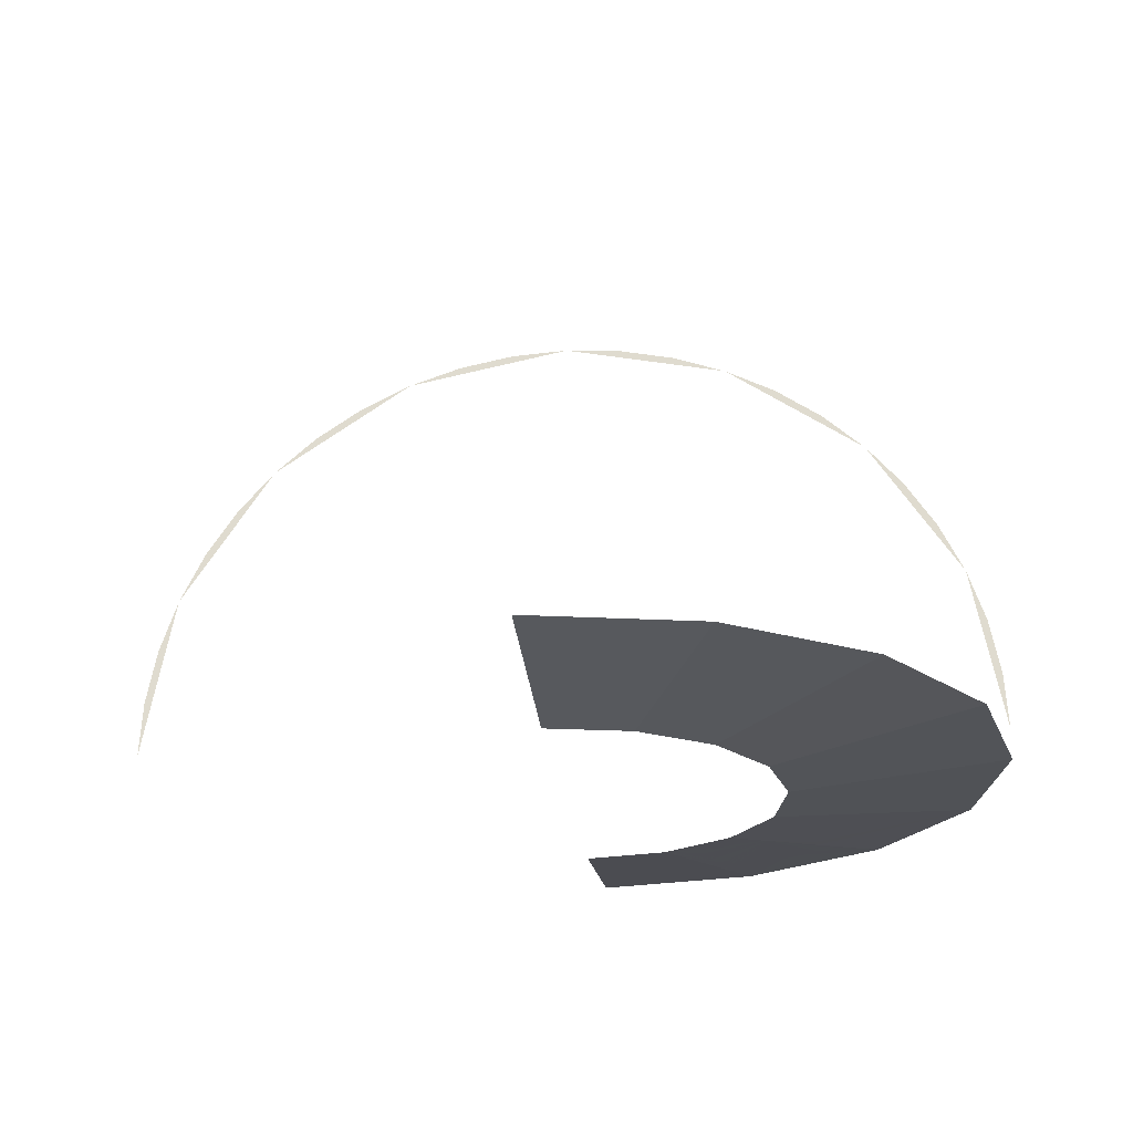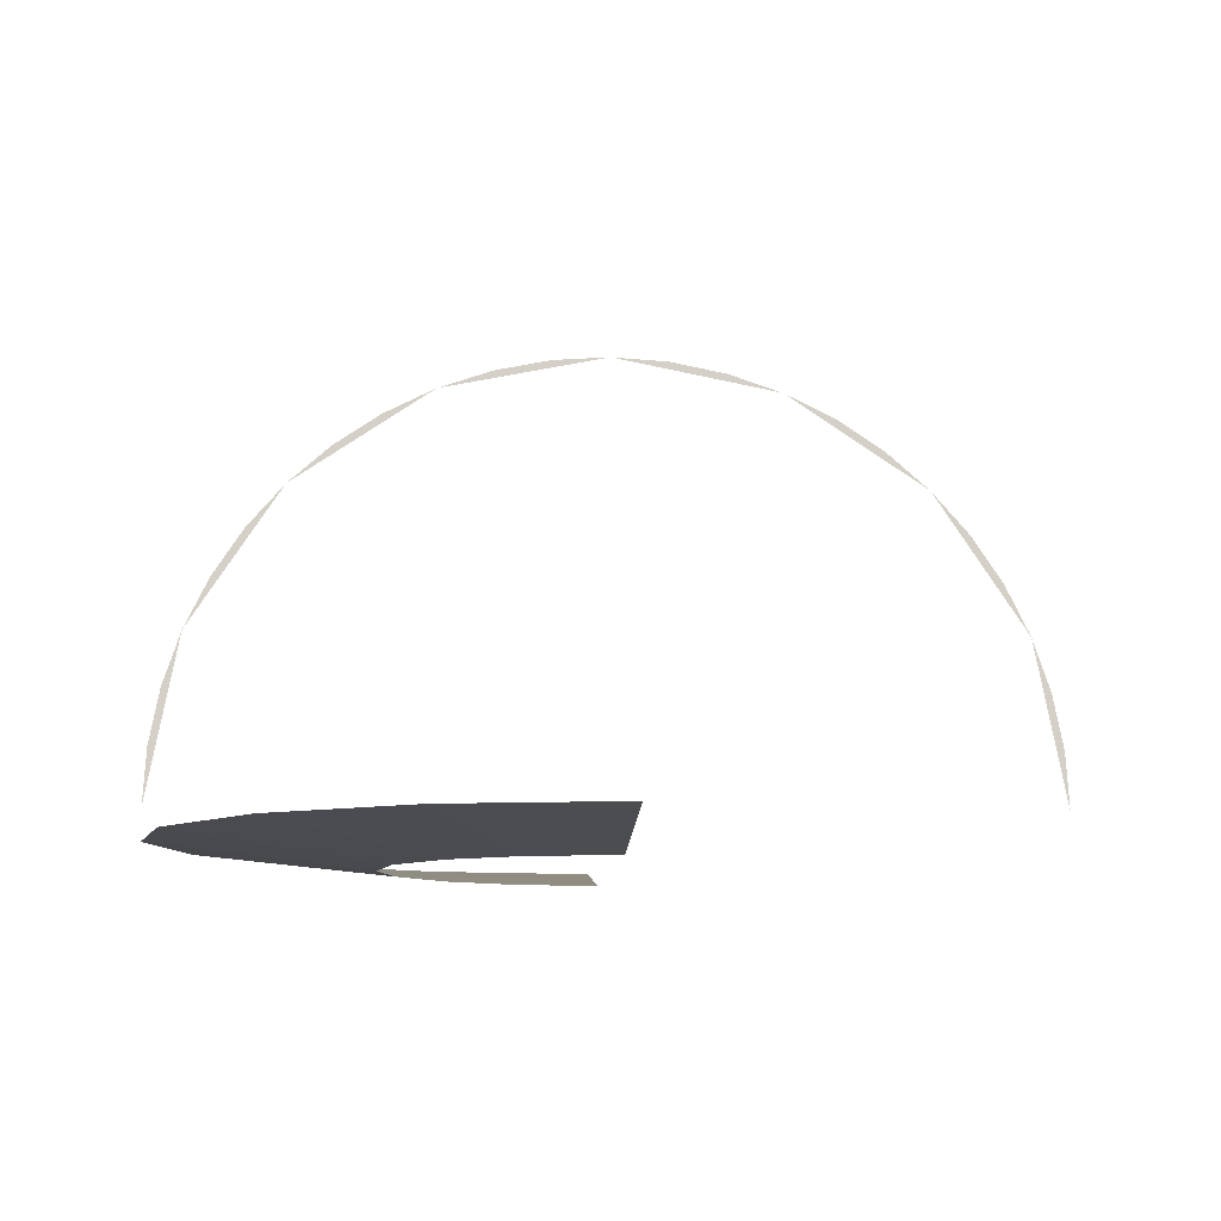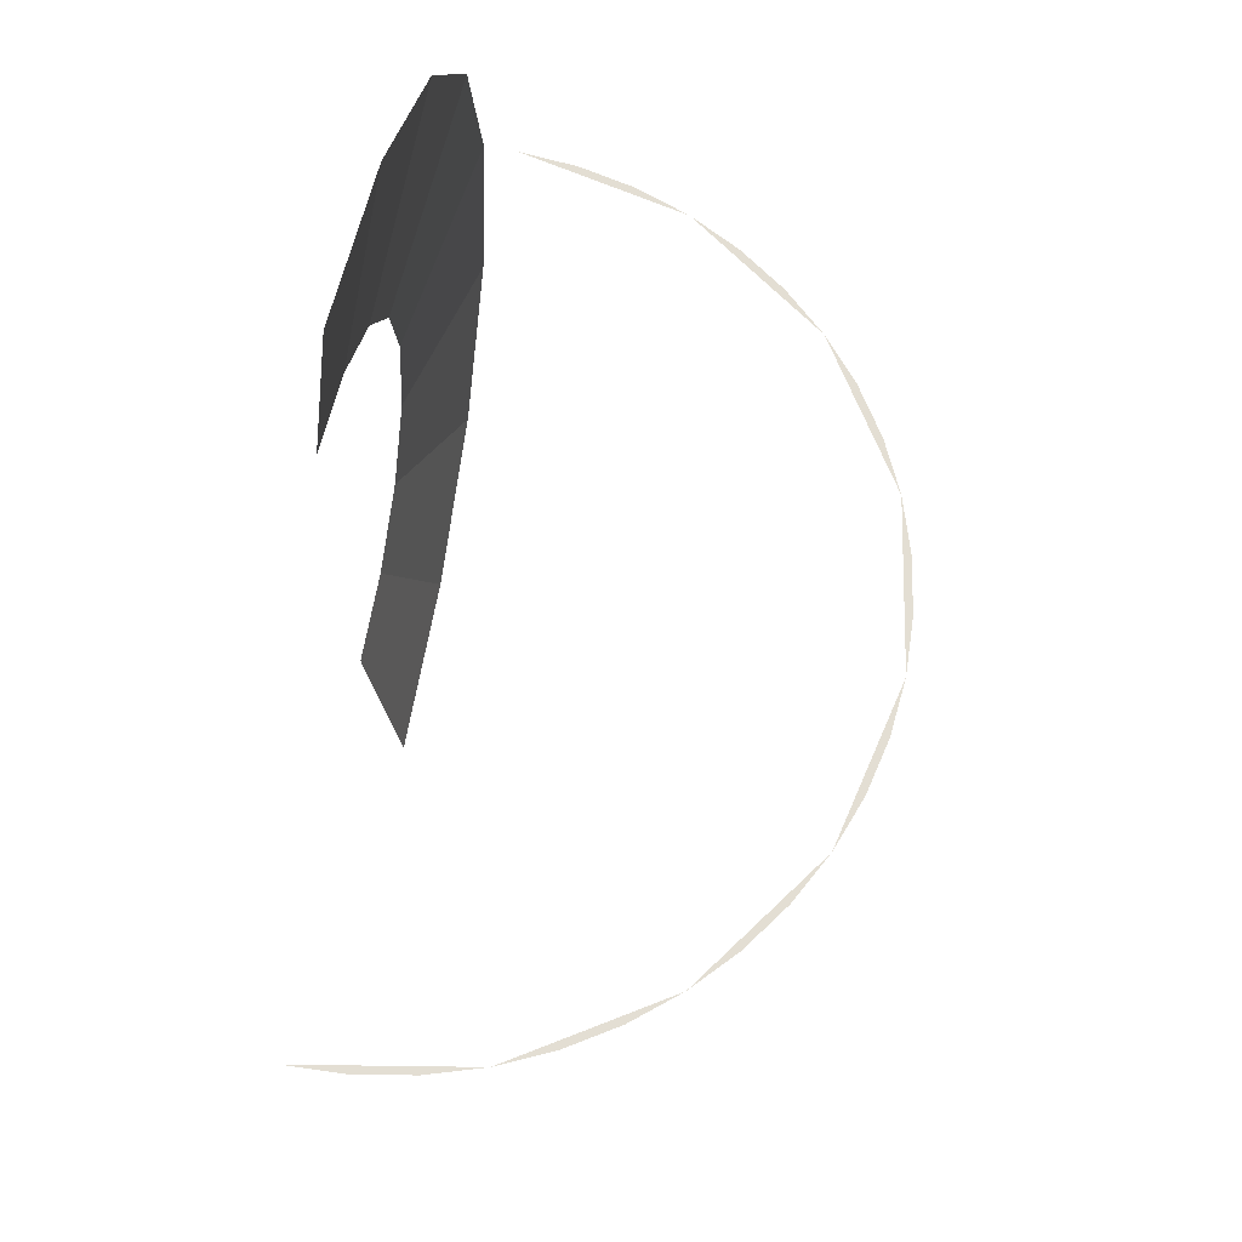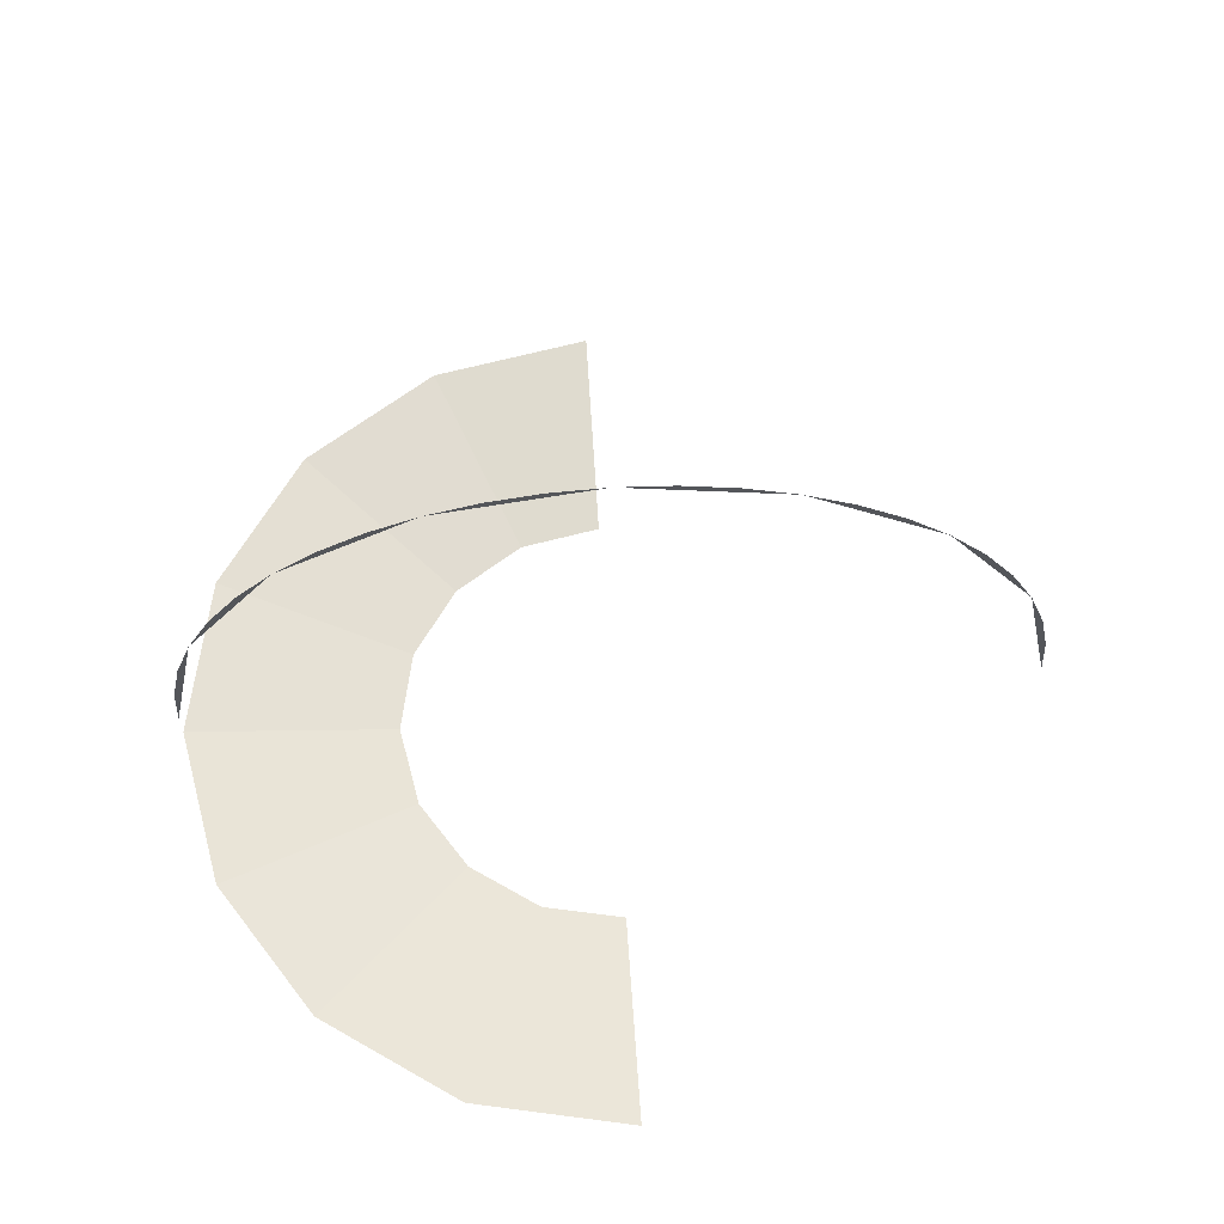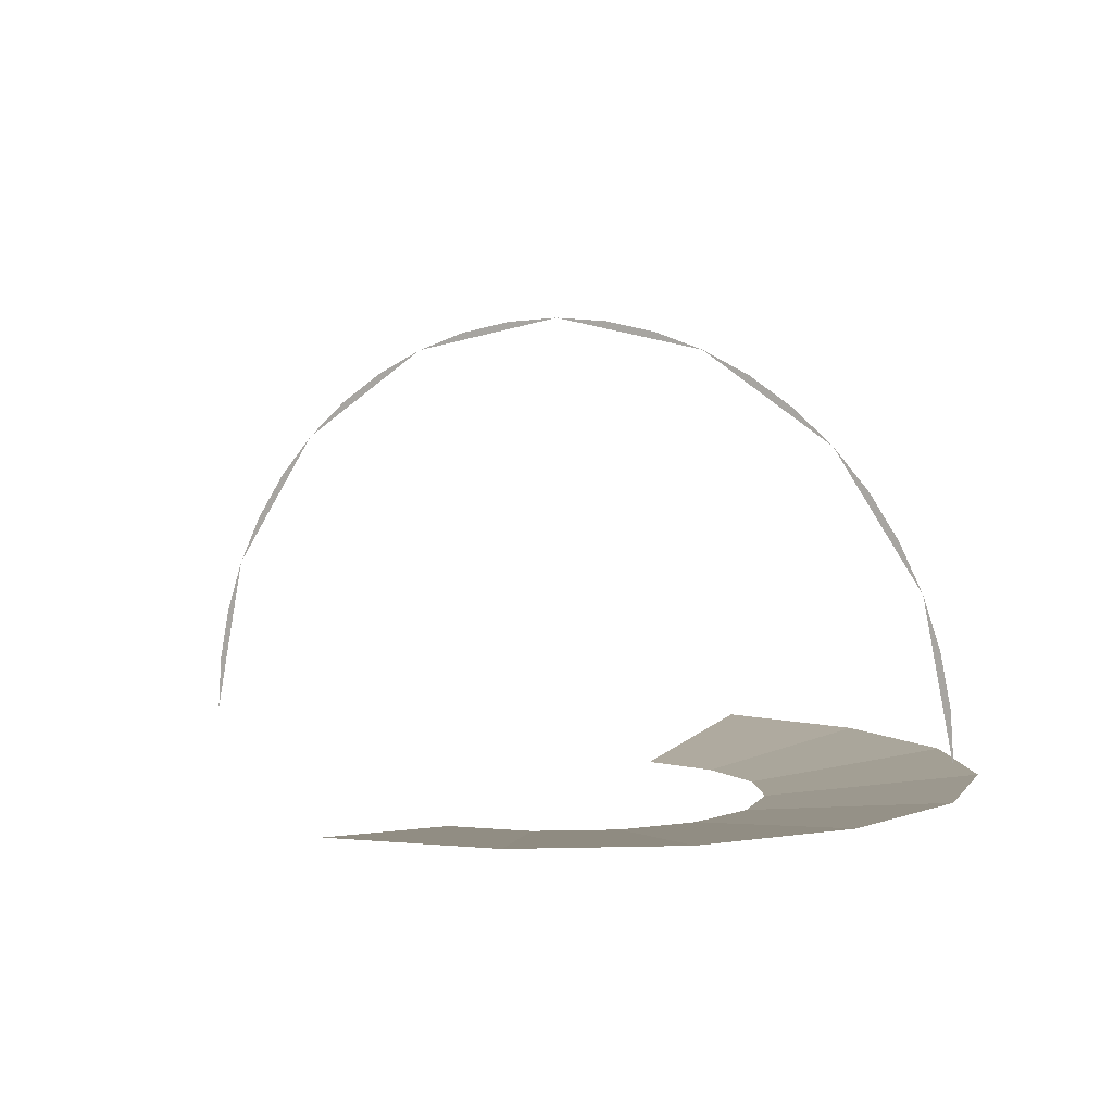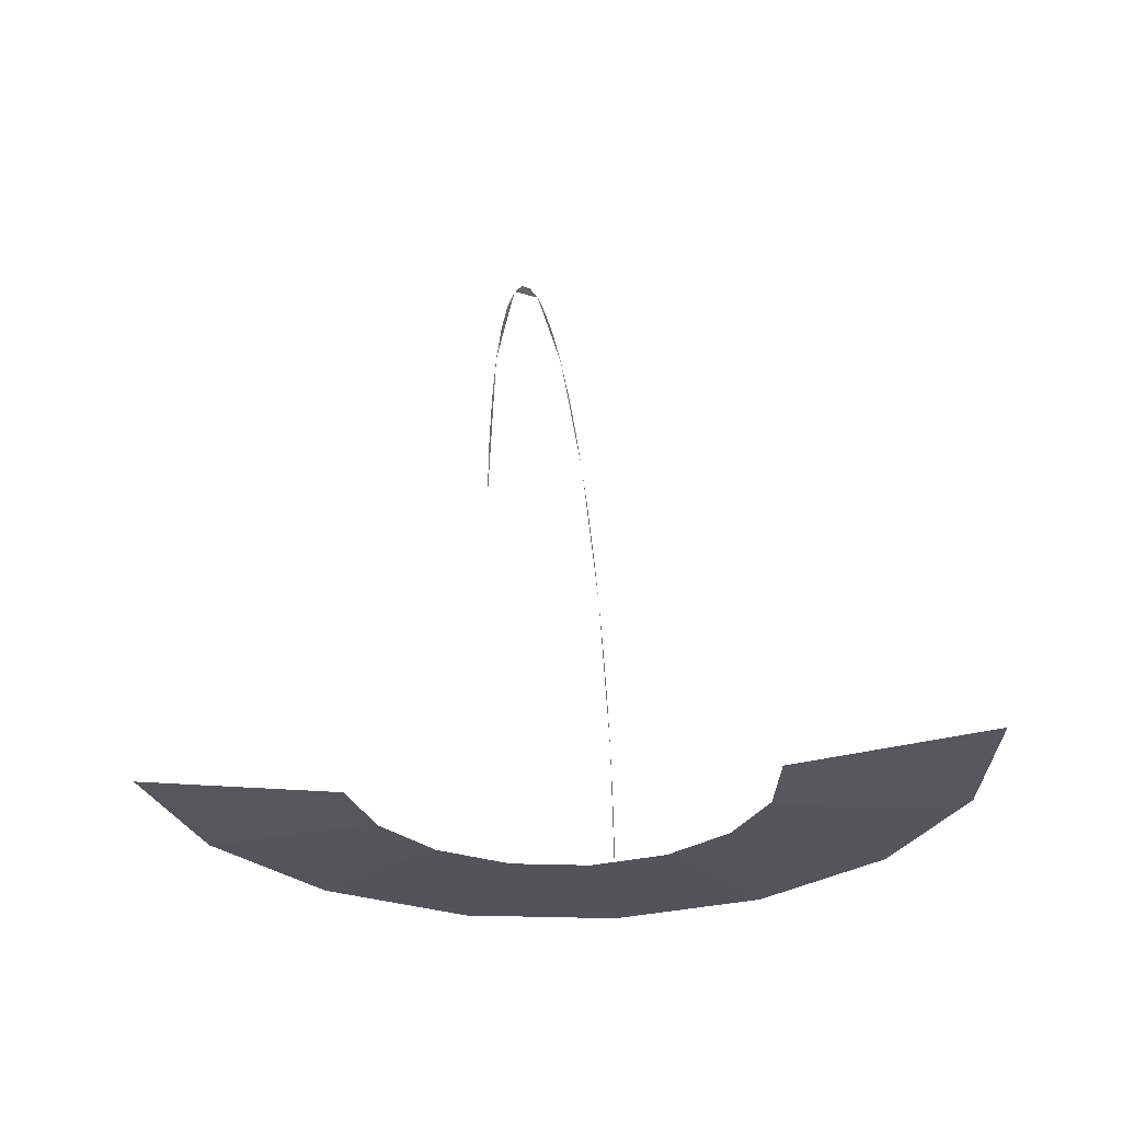
<metadata>
{"format":"obj","ext":"obj","renderer":"f3d","projection":"perspective","resolution":1024,"background":"white","views":[{"elev":-22.3,"azim":6.0,"up":"+Z"},{"elev":-9.3,"azim":176.7,"up":"+Z"},{"elev":67.2,"azim":-78.0,"up":"+Y"},{"elev":64.2,"azim":176.3,"up":"+Z"},{"elev":4.6,"azim":28.8,"up":"+Z"},{"elev":-29.9,"azim":-81.8,"up":"+Z"}]}
</metadata>
<code>
v 0.35 0 -0.35
v 0.347 0 -0.3043
v 0.3381 0 -0.2594
v 0.3234 0 -0.2161
v 0 0 0
v -0.04568 0 -0.00301
v -0.09058 0 -0.01193
v -0.1339 0 -0.02663
v 0.1339 0 -0.02664
v 0.09059 0 -0.01194
v 0.04569 0 -0.003005
v -3e-06 0 8e-06
v 0.2475 0 -0.1025
v 0.2131 0 -0.07234
v 0.175 0 -0.0469
v 0.1339 0 -0.02663
v 0.3234 0 -0.2161
v 0.3031 0 -0.175
v 0.2777 0 -0.1369
v 0.2475 0 -0.1025
v -0.3234 0 -0.2161
v -0.3381 0 -0.2594
v -0.347 0 -0.3043
v -0.35 0 -0.35
v -0.2475 0 -0.1025
v -0.2777 0 -0.1369
v -0.3031 0 -0.175
v -0.3234 0 -0.2161
v -0.1339 0 -0.02664
v -0.175 0 -0.0469
v -0.2131 0 -0.07233
v -0.2475 0 -0.1025
v 0 -0.3 -0.382
v 0.04619 -0.2691 -0.3846
v 0.03535 -0.2854 -0.3829
v 0.01913 -0.2962 -0.382
v 0 -0.3 -0.382
v 0.04619 -0.2309 -0.3892
v 0.05 -0.25 -0.3868
v 0.04619 -0.2691 -0.3846
v 0 -0.3 -0.382
v 0.01913 -0.2038 -0.3931
v 0.03535 -0.2146 -0.3914
v 0.04619 -0.2309 -0.3892
v 0 -0.3 -0.382
v 0 -0.2 -0.394
v 0.01913 -0.2038 -0.3931
v 0.1879 -0.07783 -0.3936
v 0.2186 -0.1235 -0.3874
v 0.2024 -0.1126 -0.3898
v 0.1916 -0.09639 -0.392
v 0.1879 -0.07783 -0.3936
v 0.2569 -0.1235 -0.3835
v 0.2378 -0.1273 -0.3852
v 0.2186 -0.1235 -0.3874
v 0.1879 -0.07783 -0.3936
v 0.2726 -0.1129 -0.3826
v 0.2569 -0.1235 -0.3835
v 0.1879 -0.07783 -0.3936
v 0.284 -0.09639 -0.3816
v 0.2726 -0.1129 -0.3826
v 0.1879 -0.07783 -0.3936
v 0.284 -0.05812 -0.3825
v 0.2878 -0.07726 -0.3816
v 0.284 -0.09639 -0.3816
v 0.1879 -0.07783 -0.3936
v 0.2569 -0.03106 -0.3864
v 0.2731 -0.0419 -0.3842
v 0.284 -0.05812 -0.3825
v 0.1879 -0.07783 -0.3936
v 0.2186 -0.03106 -0.391
v 0.2378 -0.02726 -0.3888
v 0.2569 -0.03106 -0.3864
v 0.1879 -0.07783 -0.3936
v 0.1916 -0.05812 -0.3936
v 0.2024 -0.0419 -0.3927
v 0.2186 -0.03106 -0.391
v 0.1536 0.1536 -0.3919
v 0.1931 0.1831 -0.3859
v 0.1823 0.1669 -0.3881
v 0.1661 0.1561 -0.3905
v 0.1536 0.1536 -0.3919
v 0.1956 0.1956 -0.3848
v 0.1931 0.1831 -0.3859
v 0.1536 0.1536 -0.3919
v 0.1931 0.2214 -0.3824
v 0.1969 0.2023 -0.384
v 0.1956 0.1956 -0.3848
v 0.1536 0.1536 -0.3919
v 0.1661 0.2485 -0.3814
v 0.1823 0.2376 -0.3814
v 0.1931 0.2214 -0.3824
v 0.1536 0.1536 -0.3919
v 0.1278 0.2485 -0.384
v 0.1469 0.2523 -0.3824
v 0.1661 0.2485 -0.3814
v 0.1536 0.1536 -0.3919
v 0.1008 0.2214 -0.3886
v 0.1116 0.2376 -0.3862
v 0.1278 0.2485 -0.384
v 0.1536 0.1536 -0.3919
v 0.09695 0.2023 -0.3908
v 0.1008 0.2214 -0.3886
v 0.1536 0.1536 -0.3919
v 0.1116 0.1669 -0.3934
v 0.1008 0.1831 -0.3925
v 0.09695 0.2023 -0.3908
v 0.1536 0.1536 -0.3919
v 0.1469 0.1523 -0.3925
v 0.1278 0.1561 -0.3934
v 0.1116 0.1669 -0.3934
v 0.1339 -0.3234 -0.376
v 0 -0.35 -0.376
v 0 -0.3 -0.382
v 0.01913 -0.2962 -0.382
v 0.1339 -0.3234 -0.376
v 0.01913 -0.2962 -0.382
v 0.03535 -0.2854 -0.3829
v 0.1339 -0.3234 -0.376
v 0.03535 -0.2854 -0.3829
v 0.04619 -0.2691 -0.3846
v 0.1339 -0.3234 -0.376
v 0.04619 -0.2691 -0.3846
v 0.05 -0.25 -0.3868
v 0.1339 -0.3234 -0.376
v 0.05 -0.25 -0.3868
v 0.04619 -0.2309 -0.3892
v 0.06697 -0.1617 -0.397
v 0.06697 -0.1617 -0.397
v 0.04619 -0.2309 -0.3892
v 0.03535 -0.2146 -0.3914
v 0.06697 -0.1617 -0.397
v 0.03535 -0.2146 -0.3914
v 0.01913 -0.2038 -0.3931
v 0.06697 -0.1617 -0.397
v 0.01913 -0.2038 -0.3931
v 0 -0.2 -0.394
v 0 -0.175 -0.397
v 0.1339 -0.3234 -0.376
v 0.06697 -0.1617 -0.397
v 0.1237 -0.1237 -0.397
v 0.2475 -0.2475 -0.376
v 0.2475 -0.2475 -0.376
v 0.2569 -0.1235 -0.3835
v 0.2726 -0.1129 -0.3826
v 0.3234 -0.1339 -0.376
v 0.2475 -0.2475 -0.376
v 0.2378 -0.1273 -0.3852
v 0.2569 -0.1235 -0.3835
v 0.2475 -0.2475 -0.376
v 0.2186 -0.1235 -0.3874
v 0.2378 -0.1273 -0.3852
v 0.2475 -0.2475 -0.376
v 0.1237 -0.1237 -0.397
v 0.2024 -0.1126 -0.3898
v 0.2186 -0.1235 -0.3874
v 0.1237 -0.1237 -0.397
v 0.1916 -0.09639 -0.392
v 0.2024 -0.1126 -0.3898
v 0.1237 -0.1237 -0.397
v 0.1617 -0.06697 -0.397
v 0.1879 -0.07783 -0.3936
v 0.1916 -0.09639 -0.392
v 0.3234 -0.1339 -0.376
v 0.2726 -0.1129 -0.3826
v 0.284 -0.09639 -0.3816
v 0.3234 -0.1339 -0.376
v 0.284 -0.09639 -0.3816
v 0.2878 -0.07726 -0.3816
v 0.3234 -0.1339 -0.376
v 0.2878 -0.07726 -0.3816
v 0.284 -0.05812 -0.3825
v 0.35 0 -0.376
v 0.35 0 -0.376
v 0.284 -0.05812 -0.3825
v 0.2731 -0.0419 -0.3842
v 0.35 0 -0.376
v 0.2731 -0.0419 -0.3842
v 0.2569 -0.03106 -0.3864
v 0.35 0 -0.376
v 0.2569 -0.03106 -0.3864
v 0.2378 -0.02726 -0.3888
v 0.175 0 -0.397
v 0.175 0 -0.397
v 0.2378 -0.02726 -0.3888
v 0.2186 -0.03106 -0.391
v 0.175 0 -0.397
v 0.2186 -0.03106 -0.391
v 0.2024 -0.0419 -0.3927
v 0.175 0 -0.397
v 0.2024 -0.0419 -0.3927
v 0.1916 -0.05812 -0.3936
v 0.175 0 -0.397
v 0.1916 -0.05812 -0.3936
v 0.1879 -0.07783 -0.3936
v 0.1617 -0.06697 -0.397
v 0.35 0 -0.376
v 0.175 0 -0.397
v 0.1617 0.06697 -0.397
v 0.3234 0.1339 -0.376
v 0.3234 0.1339 -0.376
v 0.1931 0.1831 -0.3859
v 0.1956 0.1956 -0.3848
v 0.2475 0.2475 -0.376
v 0.3234 0.1339 -0.376
v 0.1617 0.06697 -0.397
v 0.1823 0.1669 -0.3881
v 0.1931 0.1831 -0.3859
v 0.1617 0.06697 -0.397
v 0.1661 0.1561 -0.3905
v 0.1823 0.1669 -0.3881
v 0.1617 0.06697 -0.397
v 0.1237 0.1237 -0.397
v 0.1536 0.1536 -0.3919
v 0.1661 0.1561 -0.3905
v 0.2475 0.2475 -0.376
v 0.1956 0.1956 -0.3848
v 0.1969 0.2023 -0.384
v 0.2475 0.2475 -0.376
v 0.1969 0.2023 -0.384
v 0.1931 0.2214 -0.3824
v 0.2475 0.2475 -0.376
v 0.1931 0.2214 -0.3824
v 0.1823 0.2376 -0.3814
v 0.2475 0.2475 -0.376
v 0.1823 0.2376 -0.3814
v 0.1661 0.2485 -0.3814
v 0.1339 0.3234 -0.376
v 0.1339 0.3234 -0.376
v 0.1661 0.2485 -0.3814
v 0.1469 0.2523 -0.3824
v 0.1339 0.3234 -0.376
v 0.1469 0.2523 -0.3824
v 0.1278 0.2485 -0.384
v 0.1339 0.3234 -0.376
v 0.1278 0.2485 -0.384
v 0.1116 0.2376 -0.3862
v 0.1339 0.3234 -0.376
v 0.1116 0.2376 -0.3862
v 0.1008 0.2214 -0.3886
v 0.1339 0.3234 -0.376
v 0.1008 0.2214 -0.3886
v 0.06697 0.1617 -0.397
v 0.06697 0.1617 -0.397
v 0.1008 0.2214 -0.3886
v 0.09695 0.2023 -0.3908
v 0.06697 0.1617 -0.397
v 0.09695 0.2023 -0.3908
v 0.1008 0.1831 -0.3925
v 0.06697 0.1617 -0.397
v 0.1008 0.1831 -0.3925
v 0.1116 0.1669 -0.3934
v 0.06697 0.1617 -0.397
v 0.1116 0.1669 -0.3934
v 0.1278 0.1561 -0.3934
v 0.1237 0.1237 -0.397
v 0.1237 0.1237 -0.397
v 0.1278 0.1561 -0.3934
v 0.1469 0.1523 -0.3925
v 0.1237 0.1237 -0.397
v 0.1469 0.1523 -0.3925
v 0.1536 0.1536 -0.3919
v 0.1339 0.3234 -0.376
v 0.06697 0.1617 -0.397
v 0 0.175 -0.397
v 0 0.35 -0.376
g mesh6964783
f 1 2 3
f 3 4 1
g mesh6964785
f 5 6 7
f 7 8 5
g mesh6964787
f 9 10 11
f 11 12 9
g mesh6964789
f 13 14 15
f 15 16 13
g mesh6964791
f 17 18 19
f 19 20 17
g mesh6964793
f 21 22 23
f 23 24 21
g mesh6964795
f 25 26 27
f 27 28 25
g mesh6964797
f 29 30 31
f 31 32 29
f 33 34 35
f 35 36 33
f 37 38 39
f 39 40 37
f 41 42 43
f 43 44 41
f 45 46 47
f 48 49 50
f 50 51 48
f 52 53 54
f 54 55 52
f 56 57 58
f 59 60 61
f 62 63 64
f 64 65 62
f 66 67 68
f 68 69 66
f 70 71 72
f 72 73 70
f 74 75 76
f 76 77 74
f 78 79 80
f 80 81 78
f 82 83 84
f 85 86 87
f 87 88 85
f 89 90 91
f 91 92 89
f 93 94 95
f 95 96 93
f 97 98 99
f 99 100 97
f 101 102 103
f 104 105 106
f 106 107 104
f 108 109 110
f 110 111 108
f 112 113 114
f 114 115 112
f 116 117 118
f 119 120 121
f 122 123 124
f 125 126 127
f 127 128 125
f 129 130 131
f 132 133 134
f 135 136 137
f 137 138 135
f 139 140 141
f 141 142 139
f 143 144 145
f 145 146 143
f 147 148 149
f 150 151 152
f 153 154 155
f 155 156 153
f 157 158 159
f 160 161 162
f 162 163 160
f 164 165 166
f 167 168 169
f 170 171 172
f 172 173 170
f 174 175 176
f 177 178 179
f 180 181 182
f 182 183 180
f 184 185 186
f 187 188 189
f 190 191 192
f 193 194 195
f 195 196 193
f 197 198 199
f 199 200 197
f 201 202 203
f 203 204 201
f 205 206 207
f 207 208 205
f 209 210 211
f 212 213 214
f 214 215 212
f 216 217 218
f 219 220 221
f 222 223 224
f 225 226 227
f 227 228 225
f 229 230 231
f 232 233 234
f 235 236 237
f 238 239 240
f 241 242 243
f 244 245 246
f 247 248 249
f 250 251 252
f 253 254 255
f 255 256 253
f 257 258 259
f 260 261 262
f 263 264 265
f 265 266 263

</code>
